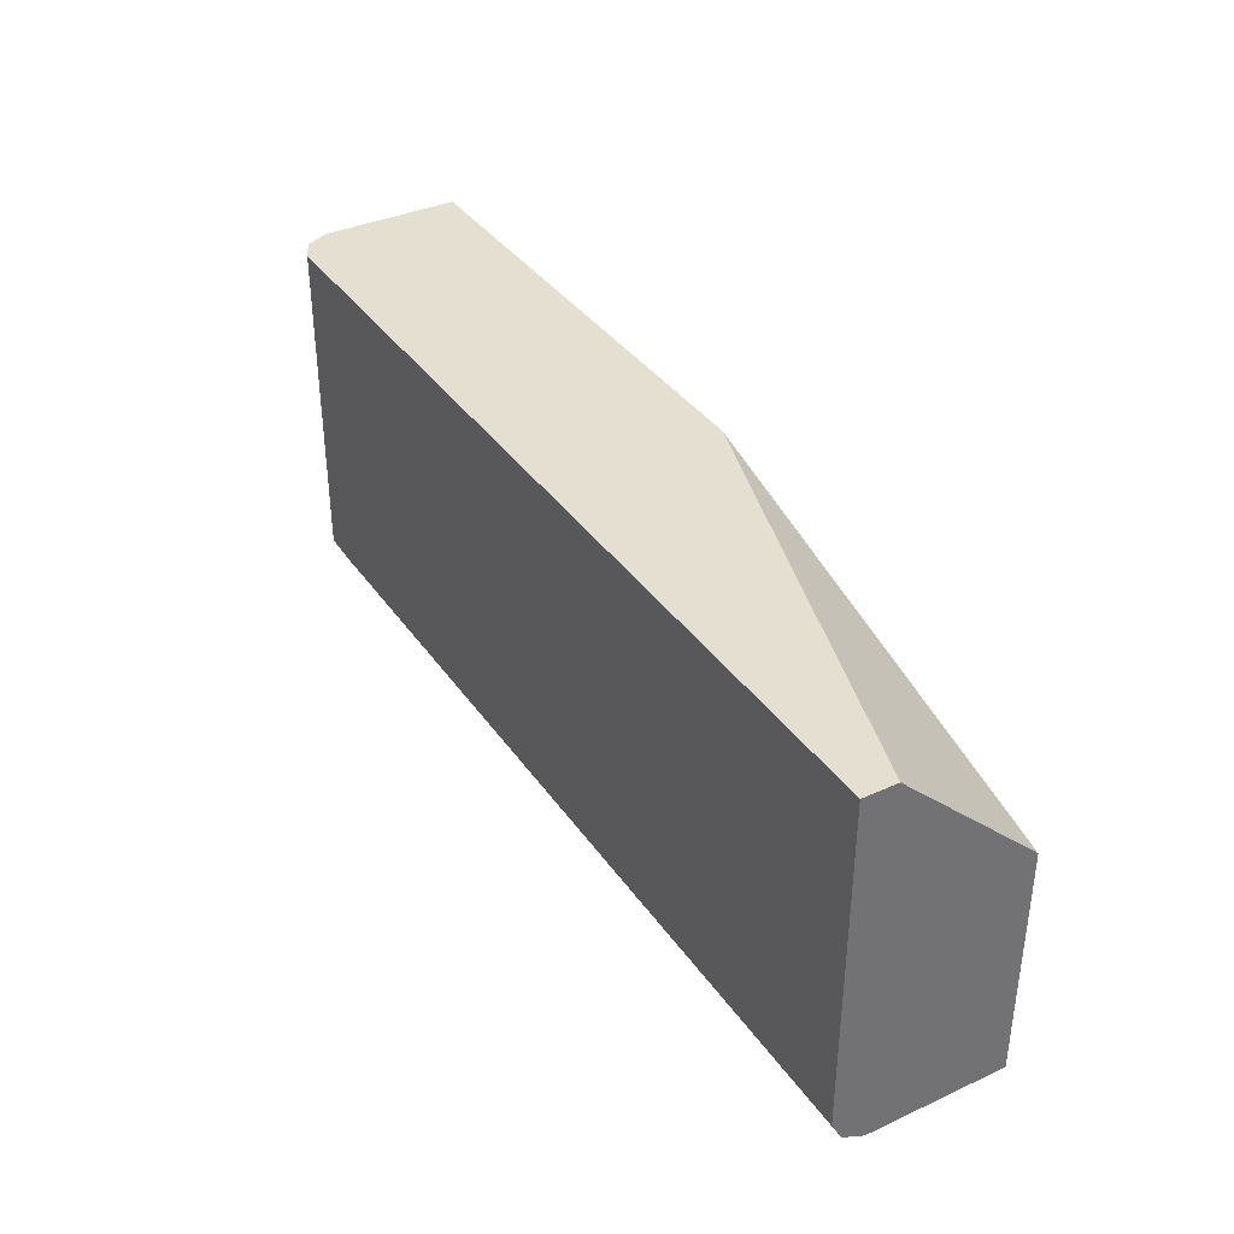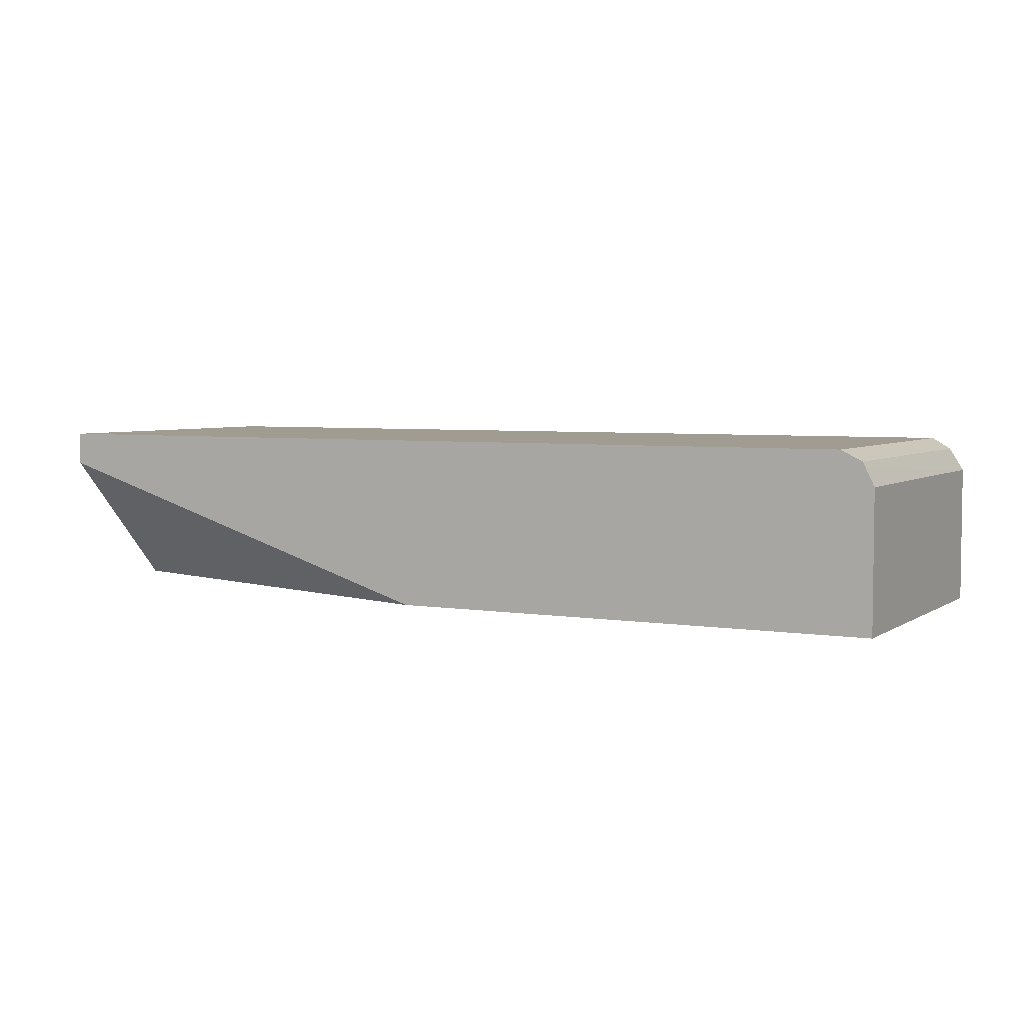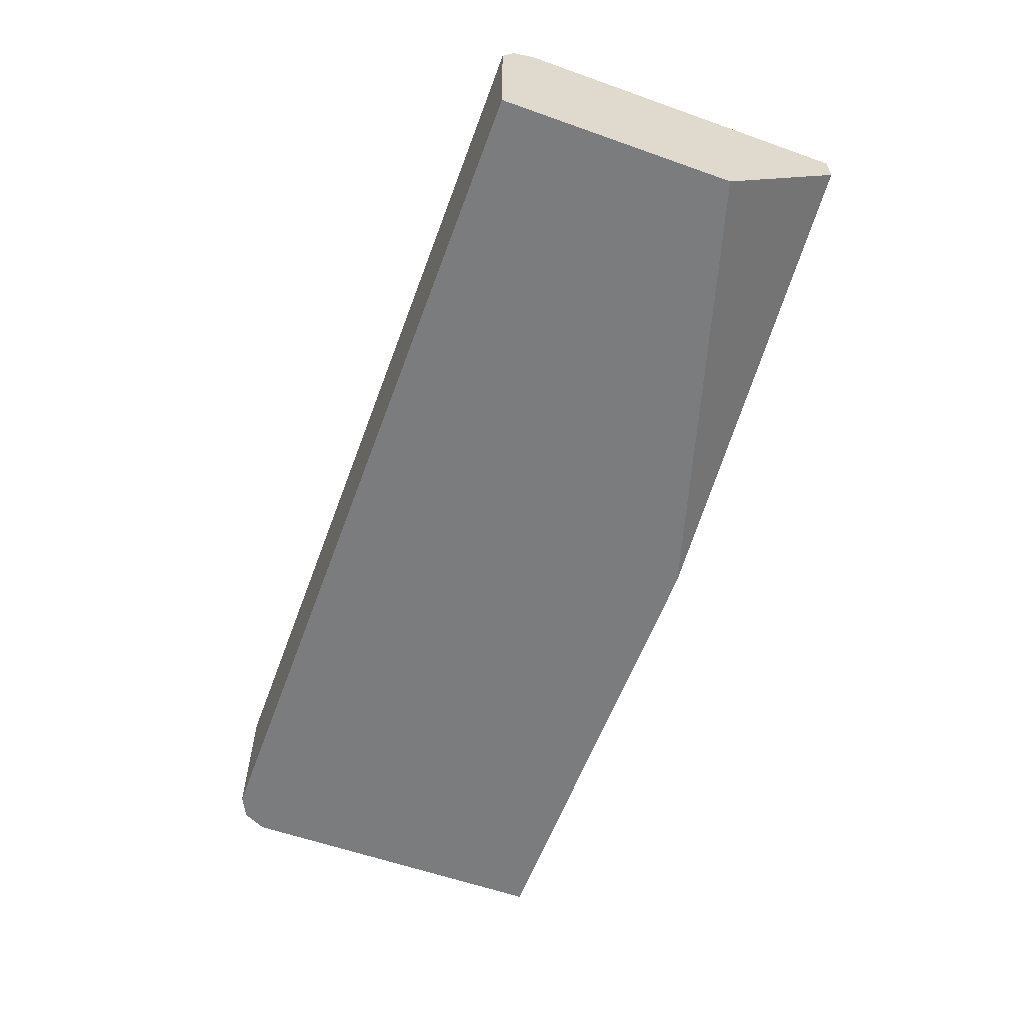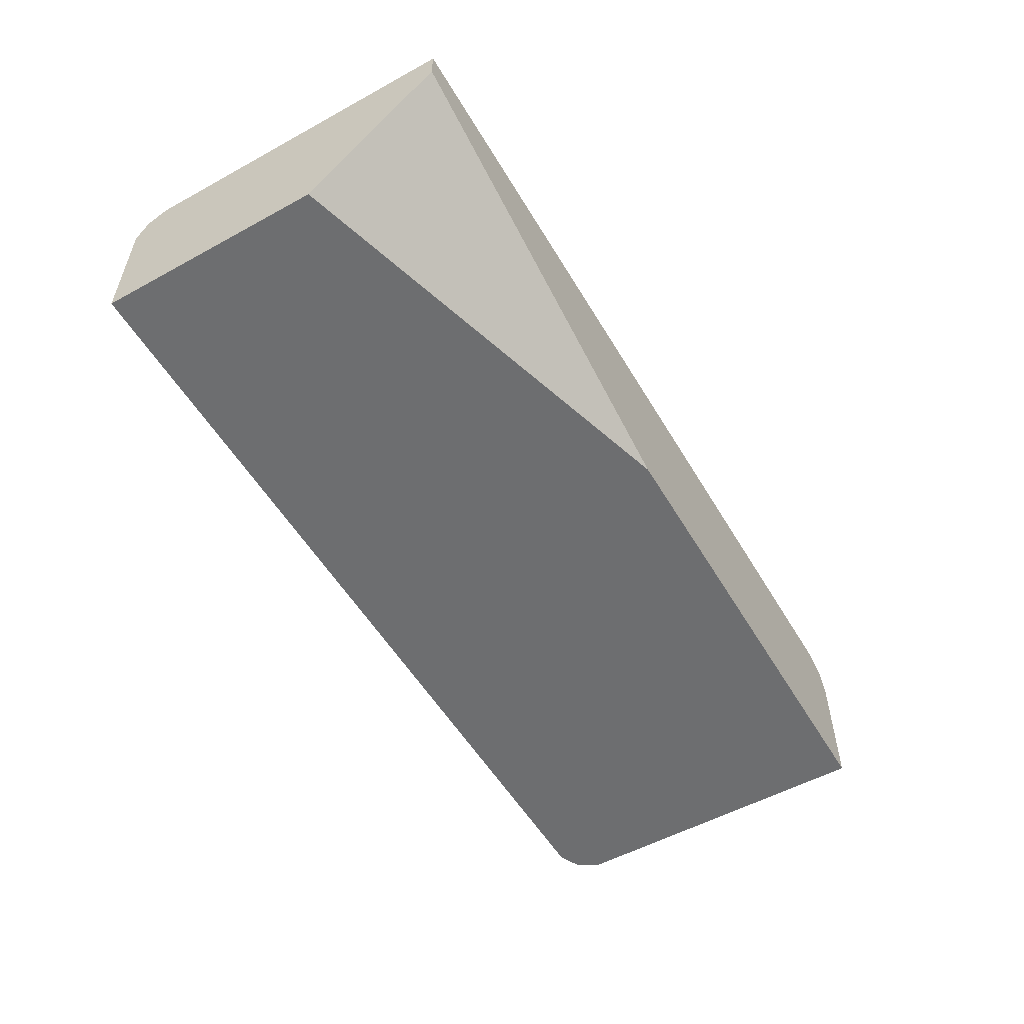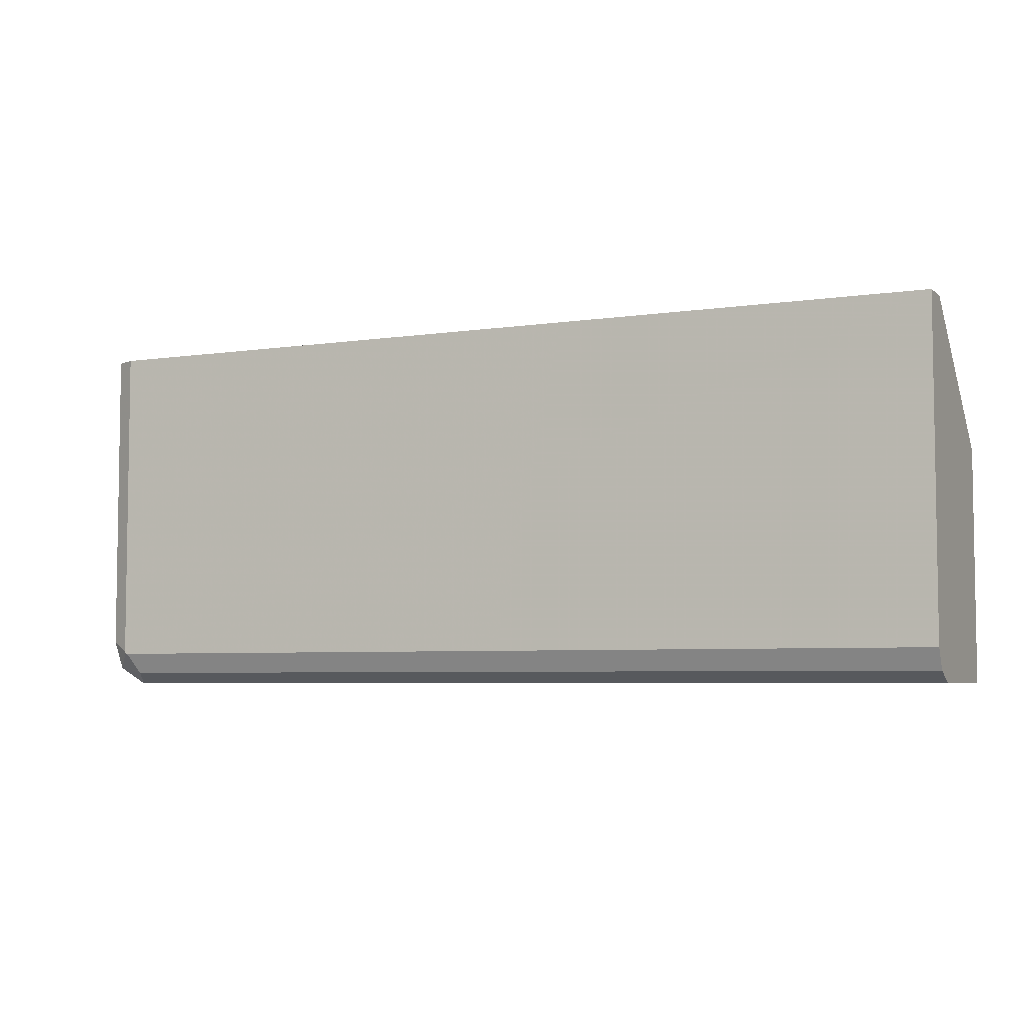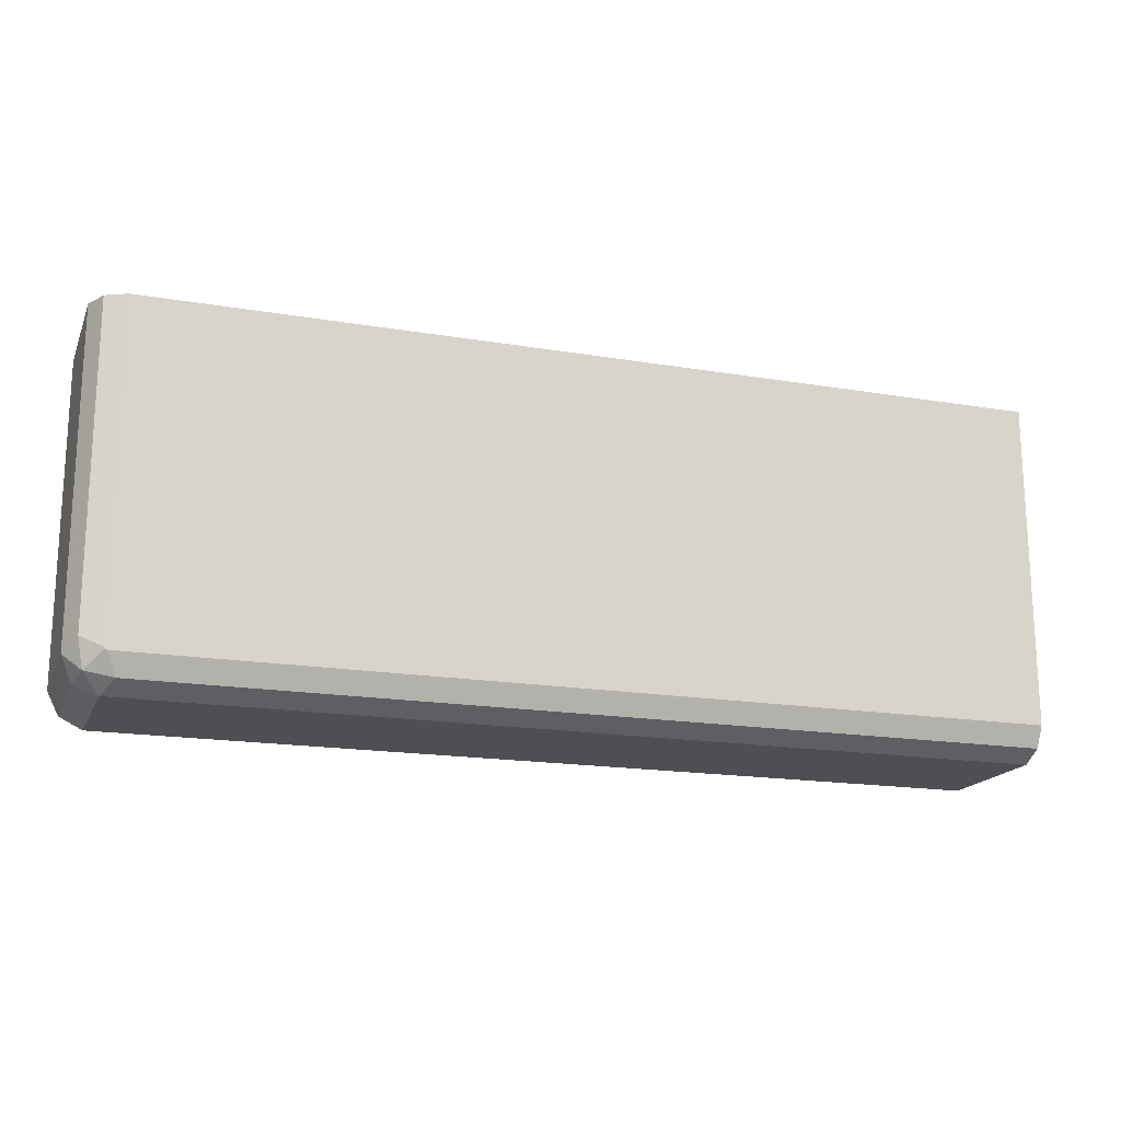
<metadata>
{"format":"obj","ext":"obj","renderer":"f3d","projection":"perspective","resolution":1024,"background":"white","views":[{"elev":36.8,"azim":59.5,"up":"+Y"},{"elev":4.5,"azim":-152.0,"up":"+Z"},{"elev":-58.7,"azim":69.9,"up":"+Z"},{"elev":-54.2,"azim":120.2,"up":"+Z"},{"elev":-5.3,"azim":25.1,"up":"+Y"},{"elev":-17.7,"azim":-18.3,"up":"+Y"}]}
</metadata>
<code>
v -0.4611 -0.2029 0.332
v -0.455 -0.1967 0.3443
v -0.4703 -0.1936 0.3412
v -0.4734 -0.1967 0.3258
v -0.4611 -0.2029 0.258
v 0.02194 -0.2029 0.332
v -0.4606 -0.1855 0.3499
v -0.4616 -0.1849 0.3499
v 0.02194 -0.1967 0.3443
v 0.02194 -0.1914 0.3469
v -0.4734 -0.1783 0.3443
v -0.4795 -0.1844 0.332
v -0.4793 -0.1849 0.258
v -0.4734 -0.1967 0.258
v 0.02194 -0.2029 0.258
v 0.02194 -0.1855 0.3499
v -0.4621 -0.1839 0.3499
v -0.4734 -0.008691 0.3443
v -0.4752 -0.008691 0.3407
v -0.4795 -0.1844 0.258
v -0.4795 -0.008691 0.332
v 0.02194 -0.0785 0.258
v 0.02194 -0.008691 0.3499
v -0.4621 -0.008691 0.3499
v -0.4795 -0.008691 0.258
v 0.02194 -0.008691 0.332
v -0.2132 -0.008691 0.258
f 11 17 24
f 8 17 11
f 7 17 8
f 7 24 17
f 6 10 9
f 7 16 23
f 7 10 16
f 6 16 10
f 11 24 18
f 7 23 24
f 11 18 19
f 18 25 21
f 12 20 13
f 12 19 21
f 12 21 25
f 12 25 20
f 18 24 23
f 18 23 26
f 18 26 27
f 18 27 25
f 6 23 16
f 18 21 19
f 22 27 26
f 11 19 12
f 6 26 23
f 5 20 25
f 6 15 22
f 1 2 3
f 1 3 4
f 1 4 14
f 1 14 5
f 1 5 15
f 6 22 26
f 1 6 9
f 1 9 2
f 2 7 8
f 2 8 3
f 2 9 10
f 1 15 6
f 3 8 11
f 3 11 12
f 3 12 4
f 4 12 13
f 4 13 14
f 5 14 13
f 5 13 20
f 5 25 27
f 5 27 22
f 5 22 15
f 2 10 7

</code>
